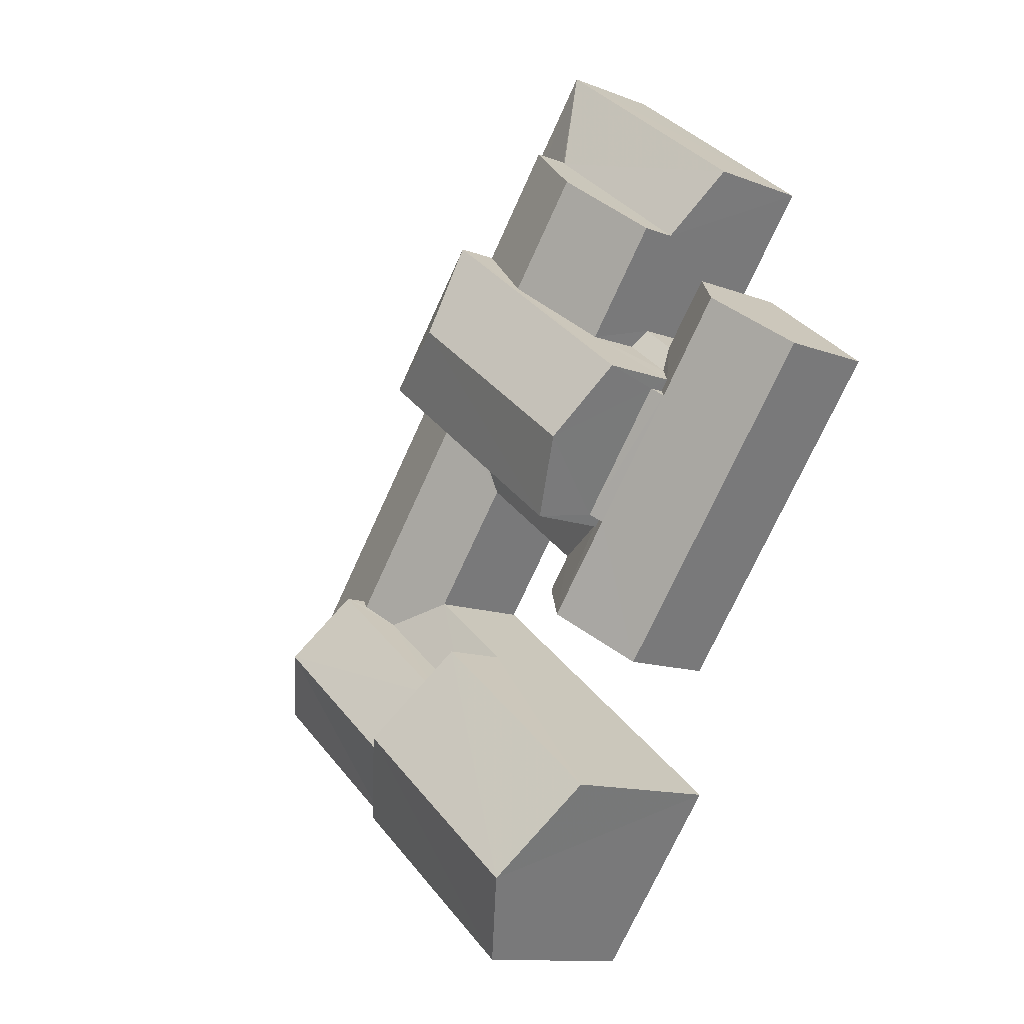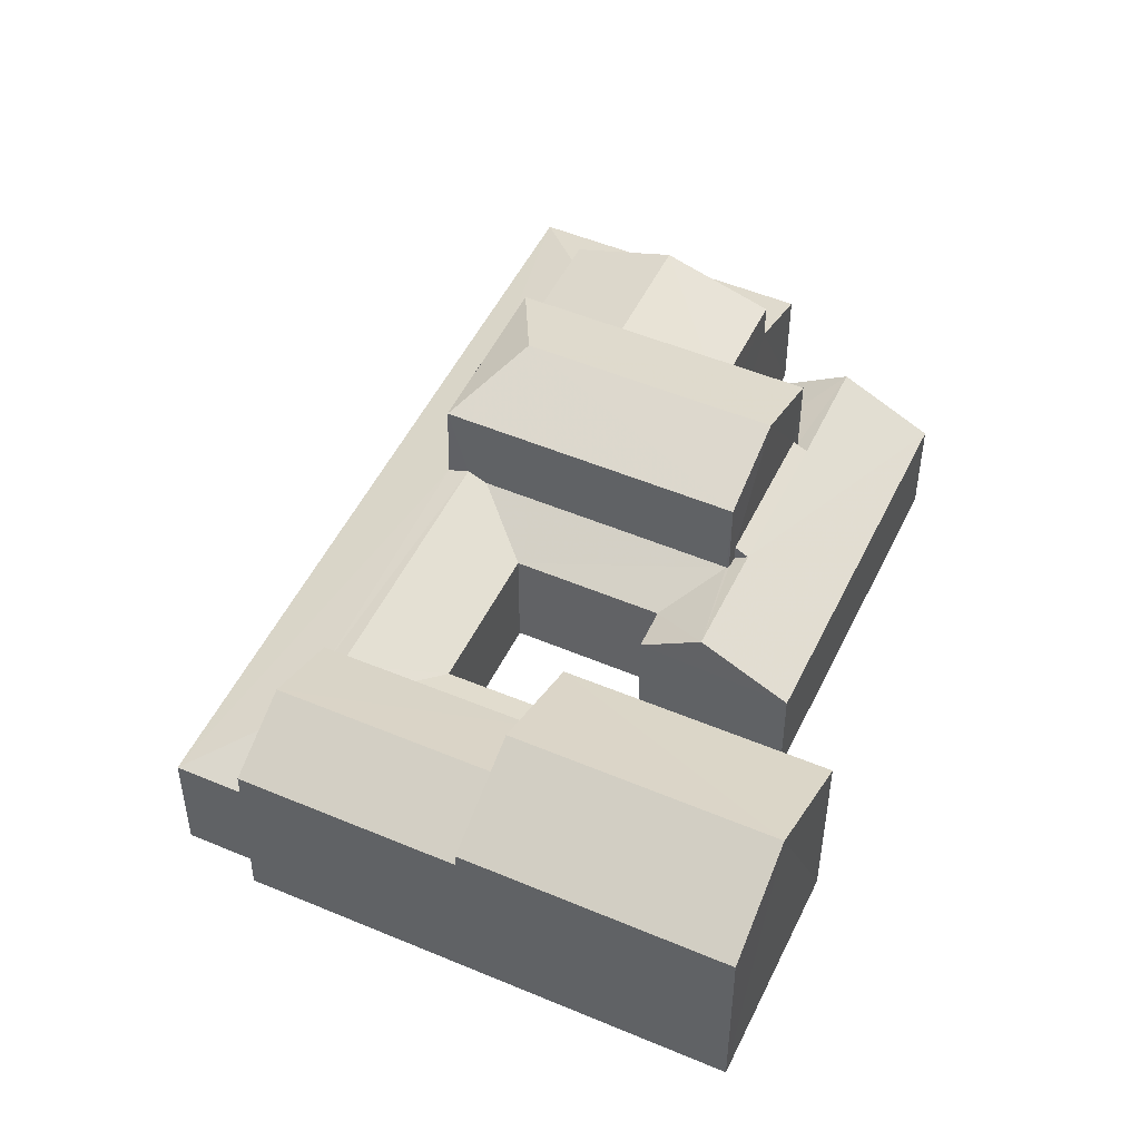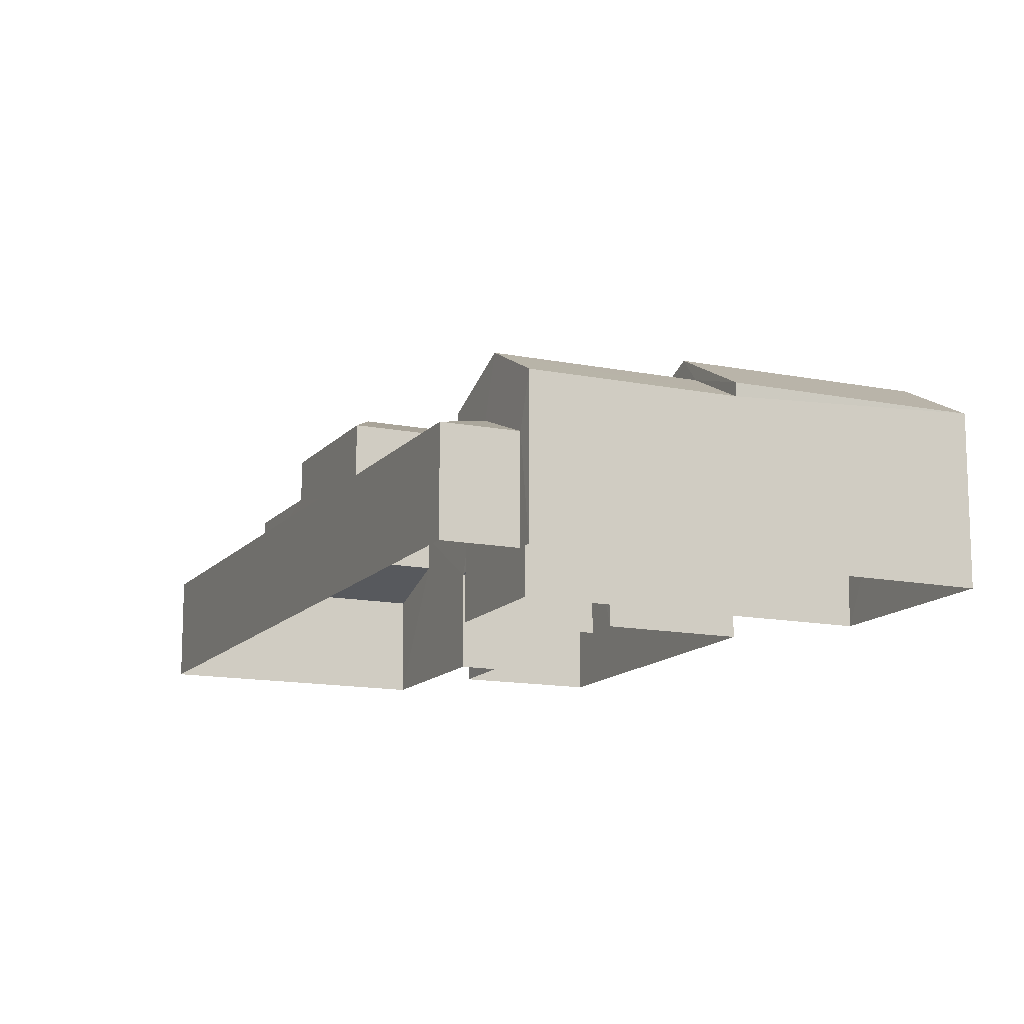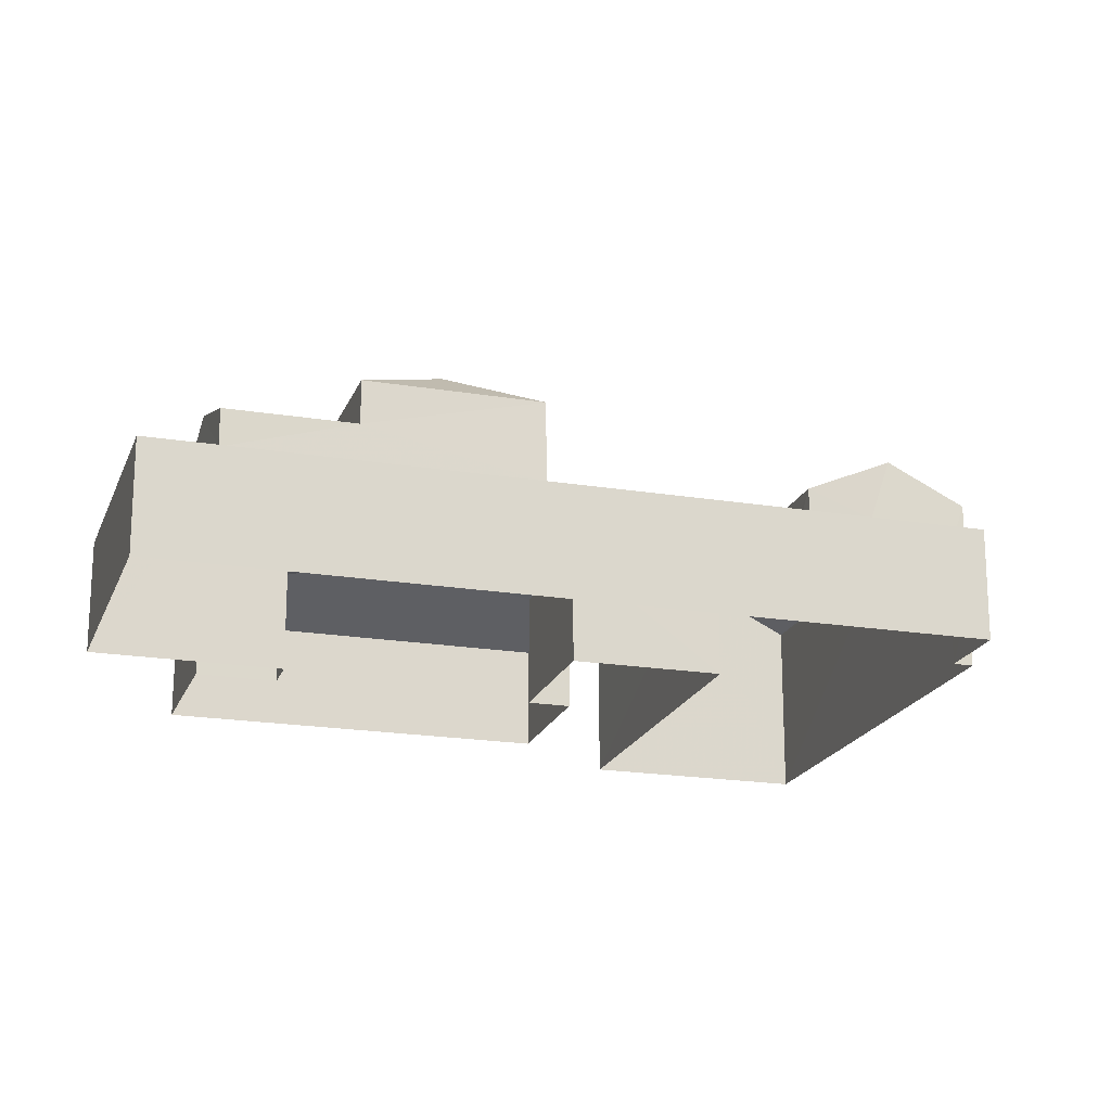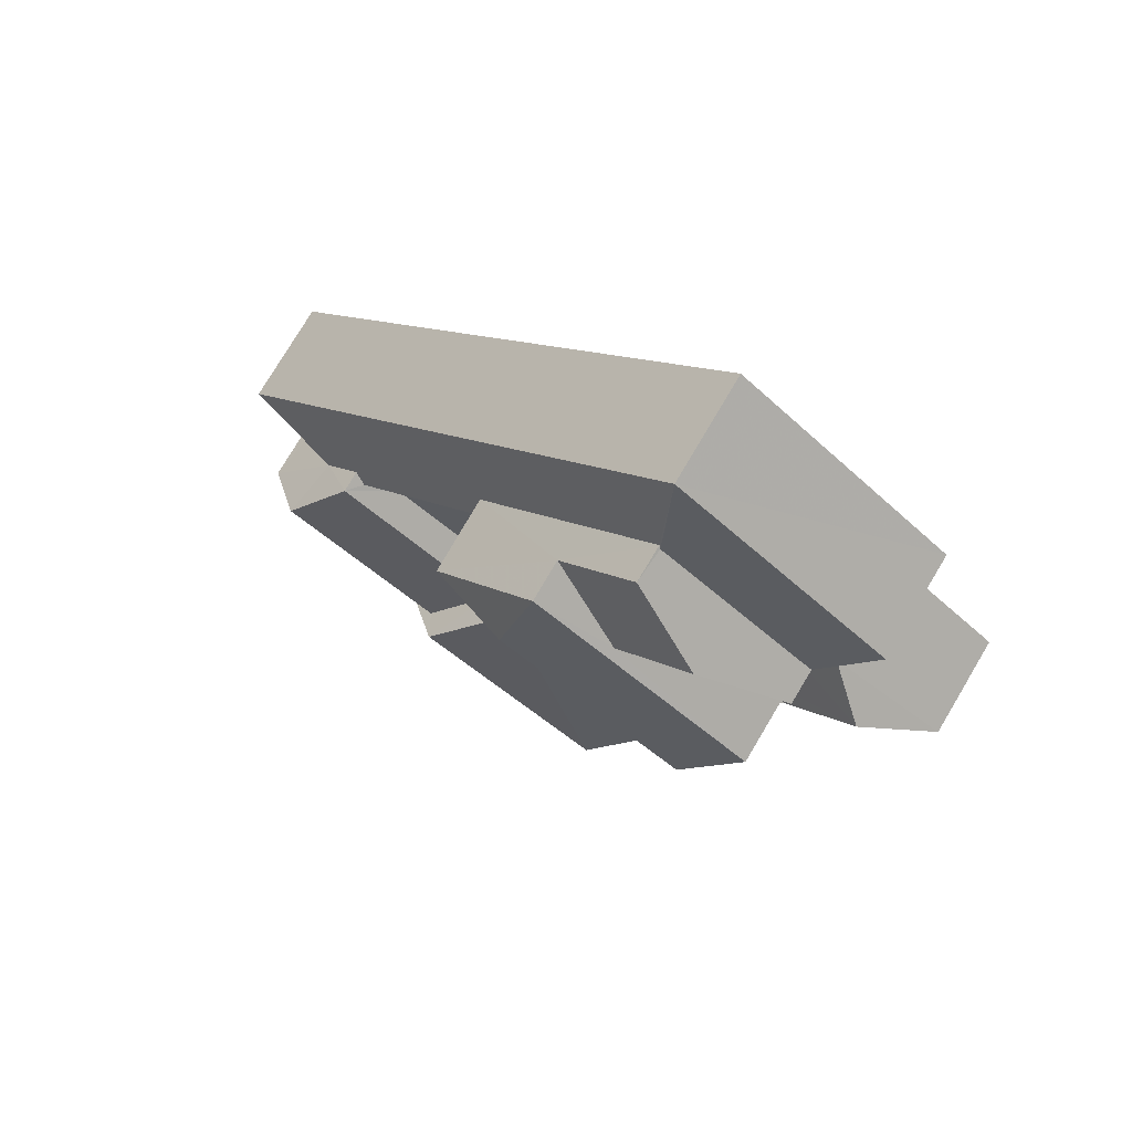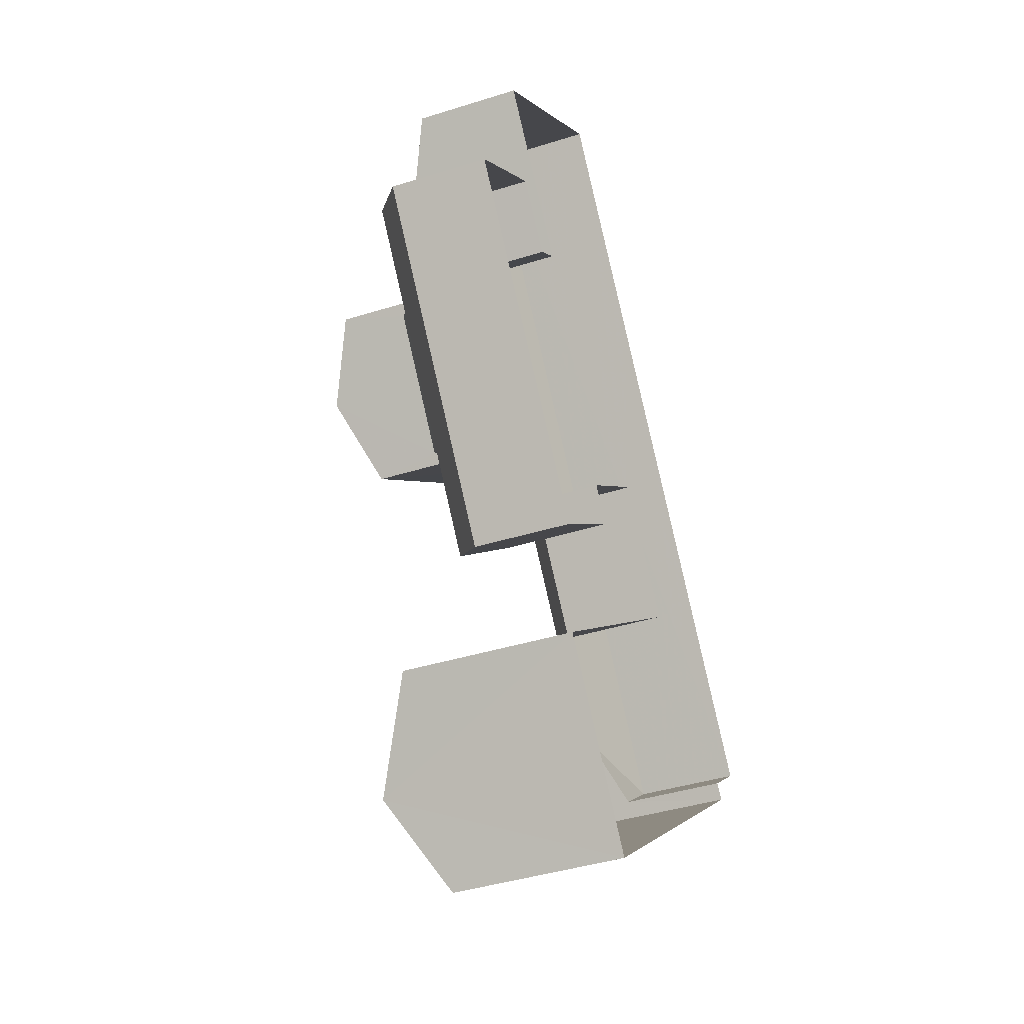
<metadata>
{"format":"obj","ext":"obj","renderer":"f3d","projection":"perspective","resolution":1024,"background":"white","views":[{"elev":-12.4,"azim":48.1,"up":"+Y"},{"elev":50.1,"azim":-13.2,"up":"+Z"},{"elev":-13.4,"azim":-62.5,"up":"+Z"},{"elev":-19.5,"azim":-145.2,"up":"+Z"},{"elev":78.2,"azim":31.0,"up":"+Y"},{"elev":-40.5,"azim":111.2,"up":"+Y"}]}
</metadata>
<code>
v -3.176e+05 4.331e+04 32.68
v -3.176e+05 4.33e+04 32.68
v -3.176e+05 4.332e+04 32.7
v -3.176e+05 4.331e+04 32.7
v -3.176e+05 4.331e+04 32.7
v -3.176e+05 4.333e+04 32.69
v -3.176e+05 4.332e+04 32.69
v -3.176e+05 4.331e+04 32.69
v -3.176e+05 4.332e+04 32.69
v -3.176e+05 4.332e+04 32.69
v -3.176e+05 4.333e+04 32.69
v -3.176e+05 4.333e+04 32.7
v -3.176e+05 4.333e+04 32.69
v -3.176e+05 4.334e+04 32.71
v -3.176e+05 4.332e+04 32.7
v -3.176e+05 4.332e+04 32.7
v -3.176e+05 4.333e+04 36.73
v -3.176e+05 4.333e+04 36.37
v -3.176e+05 4.333e+04 36.37
v -3.176e+05 4.332e+04 36.73
v -3.176e+05 4.333e+04 37.37
v -3.176e+05 4.333e+04 37.36
v -3.176e+05 4.333e+04 36.37
v -3.176e+05 4.334e+04 36.38
v -3.176e+05 4.332e+04 36.37
v -3.176e+05 4.332e+04 36.37
v -3.176e+05 4.332e+04 37.28
v -3.176e+05 4.332e+04 37.29
v -3.176e+05 4.333e+04 41.13
v -3.176e+05 4.332e+04 40.04
v -3.176e+05 4.332e+04 41.12
v -3.176e+05 4.333e+04 40.05
v -3.176e+05 4.331e+04 38.2
v -3.176e+05 4.332e+04 39.47
v -3.176e+05 4.331e+04 38.2
v -3.176e+05 4.331e+04 39.46
v -3.176e+05 4.332e+04 37.34
v -3.176e+05 4.332e+04 37.63
v -3.176e+05 4.332e+04 37.34
v -3.176e+05 4.332e+04 37.63
v -3.176e+05 4.332e+04 36.37
v -3.176e+05 4.332e+04 37.58
v -3.176e+05 4.332e+04 37.58
v -3.176e+05 4.332e+04 36.37
v -3.176e+05 4.332e+04 37.01
v -3.176e+05 4.332e+04 40.04
v -3.176e+05 4.333e+04 40.05
v -3.176e+05 4.331e+04 38.2
v -3.176e+05 4.332e+04 38.21
v -3.176e+05 4.331e+04 40.34
v -3.176e+05 4.331e+04 38.65
v -3.176e+05 4.332e+04 38.66
v -3.176e+05 4.331e+04 40.35
v -3.176e+05 4.332e+04 37.39
v -3.176e+05 4.333e+04 37.31
v -3.176e+05 4.333e+04 37.32
v -3.176e+05 4.332e+04 36.38
v -3.176e+05 4.332e+04 37.39
v -3.176e+05 4.332e+04 37.34
v -3.176e+05 4.333e+04 36.37
v -3.176e+05 4.333e+04 37.63
v -3.176e+05 4.332e+04 37.34
v -3.176e+05 4.332e+04 37.63
v -3.176e+05 4.333e+04 39.68
v -3.176e+05 4.333e+04 39.68
v -3.176e+05 4.333e+04 38.58
v -3.176e+05 4.333e+04 38.58
v -3.176e+05 4.331e+04 37.01
v -3.176e+05 4.332e+04 36.37
v -3.176e+05 4.331e+04 36.1
v -3.176e+05 4.332e+04 36.11
v -3.176e+05 4.332e+04 37.87
v -3.176e+05 4.332e+04 37.87
v -3.176e+05 4.333e+04 38.58
v -3.176e+05 4.333e+04 38.58
v -3.176e+05 4.331e+04 38.66
v -3.176e+05 4.33e+04 38.65
v -3.176e+05 4.331e+04 36.37
f 1 2 3
f 2 4 5
f 6 7 8
f 9 10 8
f 7 6 11
f 12 13 14
f 14 15 16
f 5 16 3
f 16 15 3
f 13 6 10
f 15 13 10
f 3 2 5
f 10 6 8
f 14 13 15
f 17 18 19
f 17 20 18
f 21 22 23
f 24 21 23
f 25 26 27
f 28 25 27
f 29 30 31
f 29 32 30
f 33 34 35
f 33 36 34
f 37 38 39
f 38 37 40
f 26 41 40
f 26 40 27
f 27 40 37
f 28 42 25
f 42 43 25
f 25 43 44
f 43 45 44
f 46 47 29
f 31 46 29
f 48 49 34
f 36 48 34
f 50 51 52
f 53 50 52
f 54 42 55
f 43 42 54
f 21 24 56
f 56 24 55
f 55 24 57
f 54 57 58
f 54 55 57
f 29 47 32
f 18 20 59
f 60 18 61
f 59 62 63
f 59 63 61
f 18 59 61
f 64 65 66
f 67 64 66
f 68 69 44
f 45 68 44
f 38 70 71
f 71 61 63
f 38 40 70
f 72 73 63
f 73 38 63
f 63 38 71
f 74 75 65
f 64 74 65
f 53 76 77
f 50 53 77
f 78 58 57
f 71 70 8
f 7 71 8
f 77 33 2
f 2 33 4
f 77 76 33
f 4 33 35
f 3 25 44
f 3 15 25
f 24 12 14
f 24 23 12
f 75 22 65
f 21 66 65
f 21 56 66
f 22 21 65
f 25 15 10
f 26 25 10
f 22 13 12
f 12 23 22
f 22 19 13
f 74 17 19
f 75 74 19
f 22 75 19
f 24 14 16
f 57 24 16
f 33 76 36
f 76 53 36
f 68 52 69
f 48 53 52
f 36 53 48
f 68 48 52
f 63 62 72
f 19 6 13
f 19 18 6
f 73 37 39
f 62 59 72
f 73 72 31
f 30 37 73
f 72 59 46
f 30 73 31
f 72 46 31
f 49 54 58
f 5 4 78
f 58 78 35
f 34 49 58
f 78 4 35
f 34 58 35
f 55 42 32
f 32 28 30
f 30 27 37
f 42 28 32
f 30 28 27
f 47 64 67
f 47 46 64
f 17 74 20
f 74 46 59
f 64 46 74
f 74 59 20
f 77 2 50
f 2 1 50
f 1 51 50
f 54 49 43
f 43 49 45
f 45 48 68
f 45 49 48
f 26 10 9
f 41 26 9
f 6 18 60
f 11 6 60
f 41 9 70
f 41 70 40
f 9 8 70
f 39 38 73
f 32 67 55
f 55 67 56
f 32 47 67
f 56 67 66
f 5 57 16
f 5 78 57
f 52 51 69
f 44 69 3
f 3 69 1
f 69 51 1
f 7 11 71
f 71 60 61
f 71 11 60

</code>
